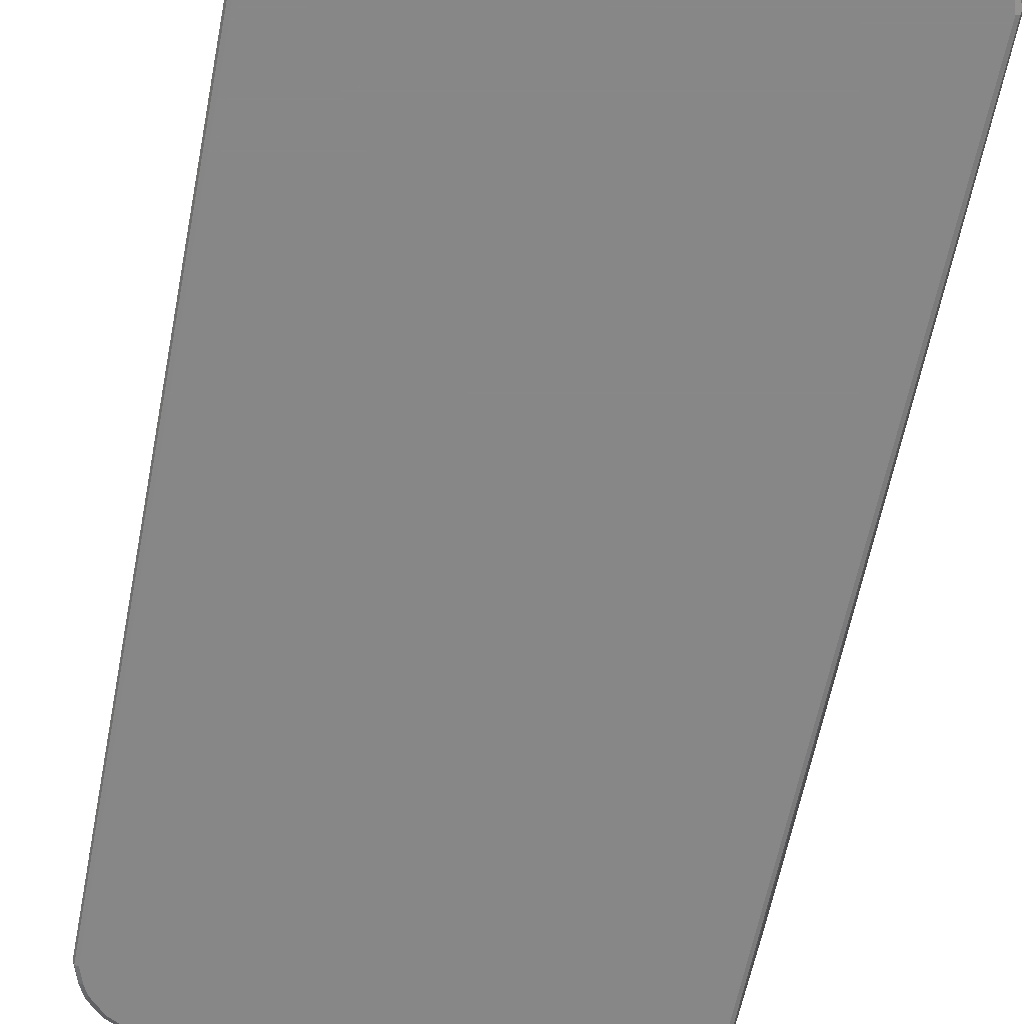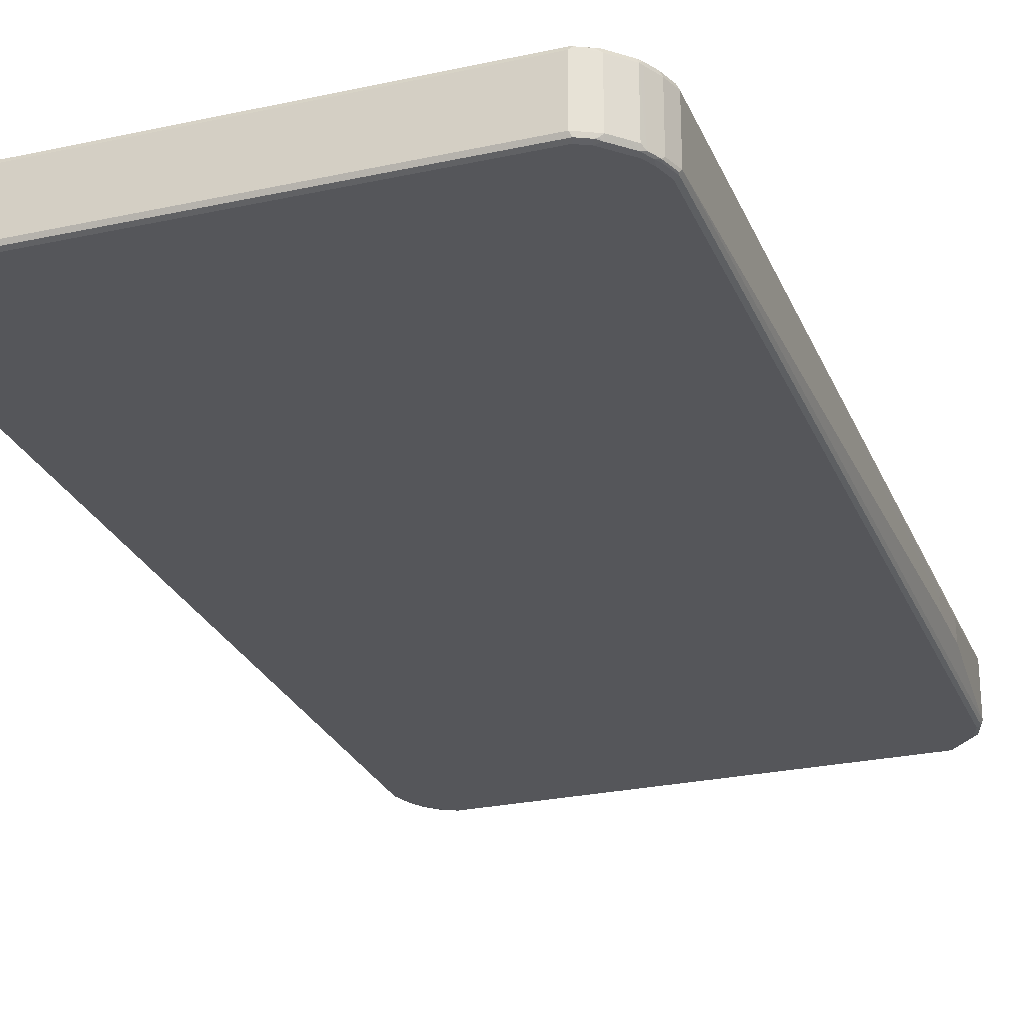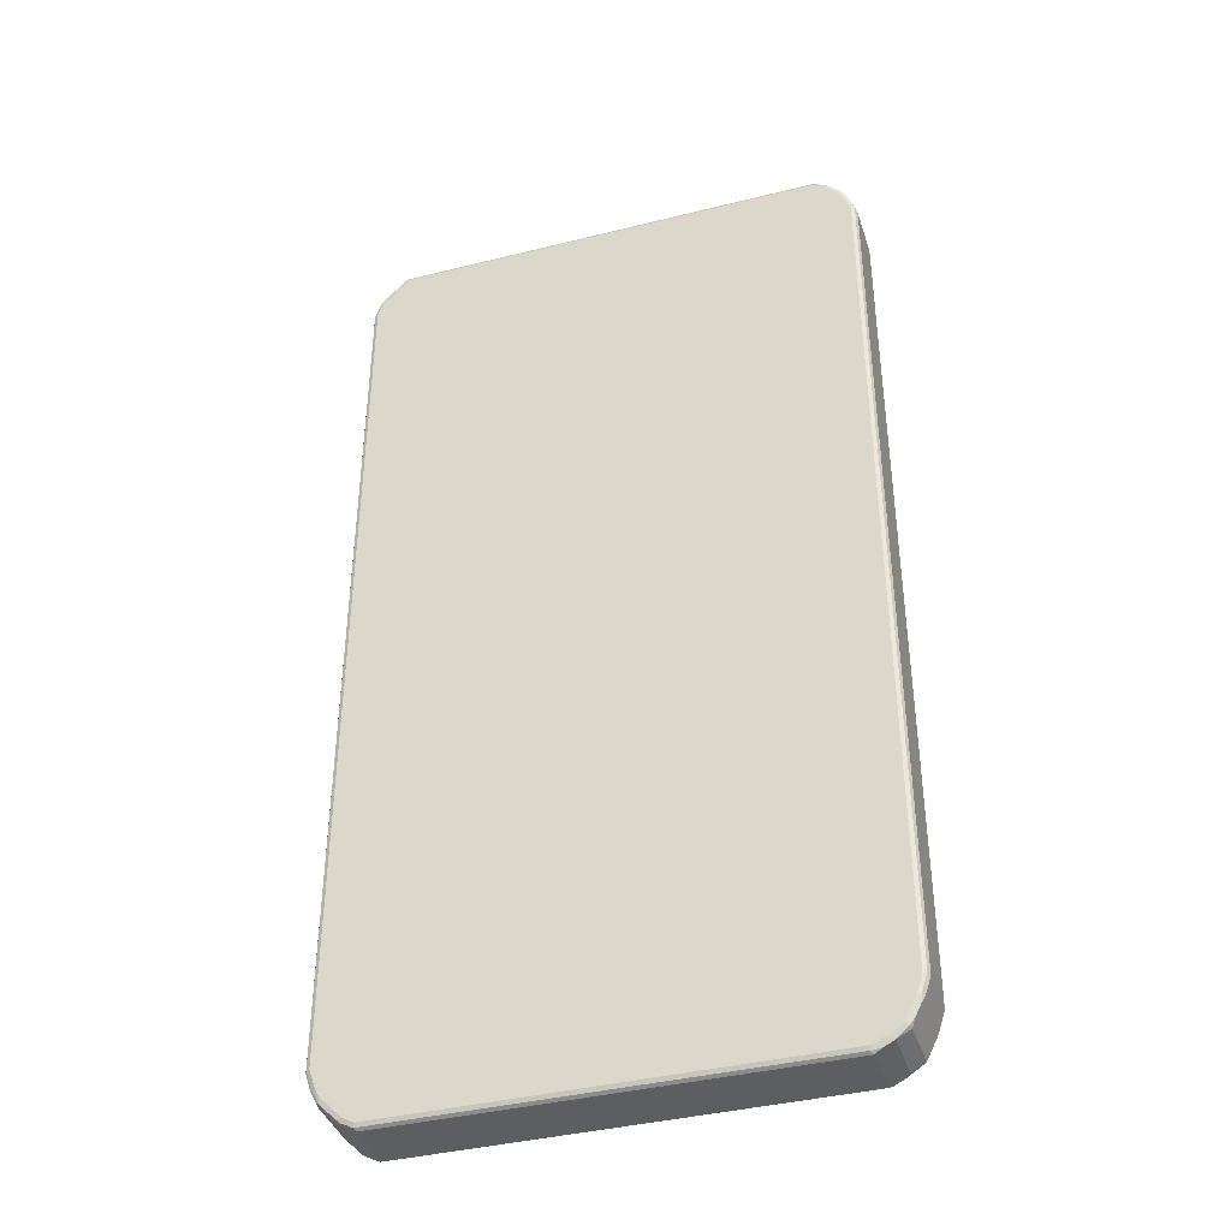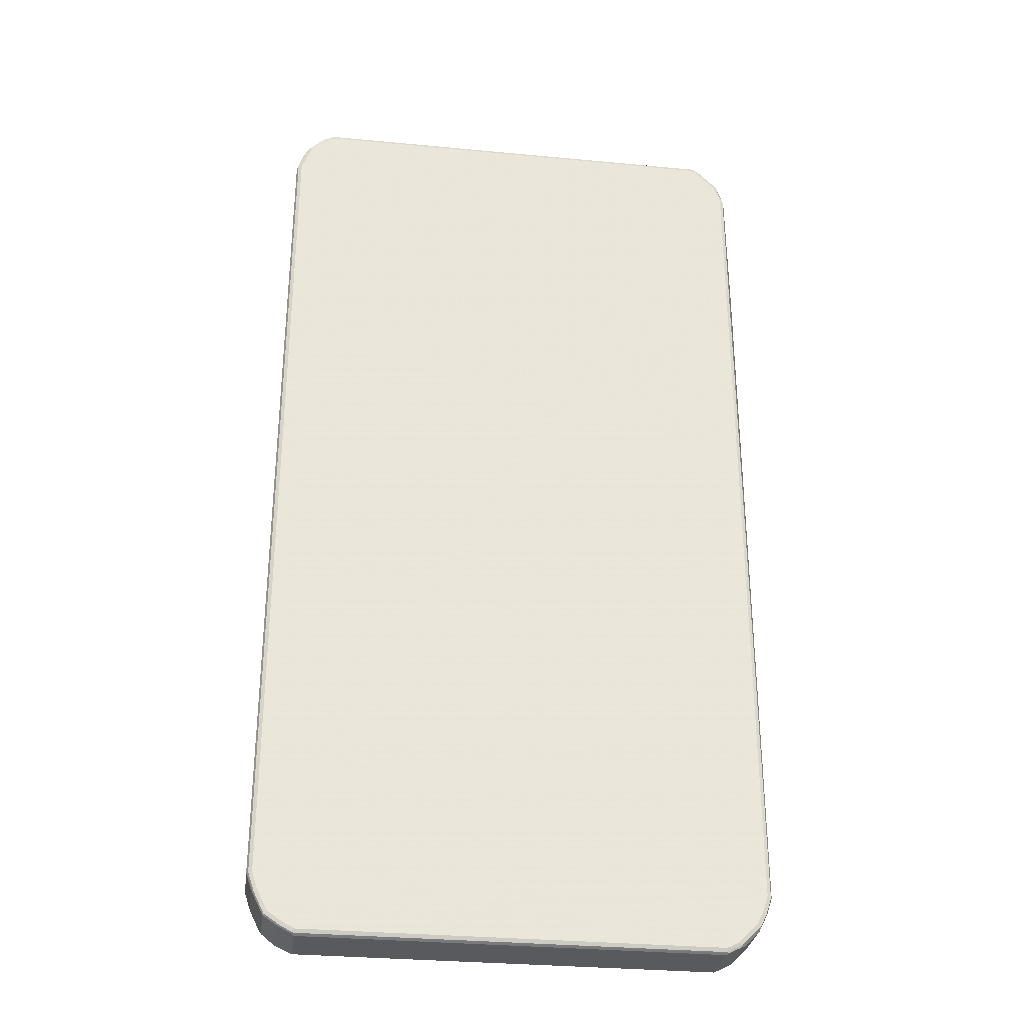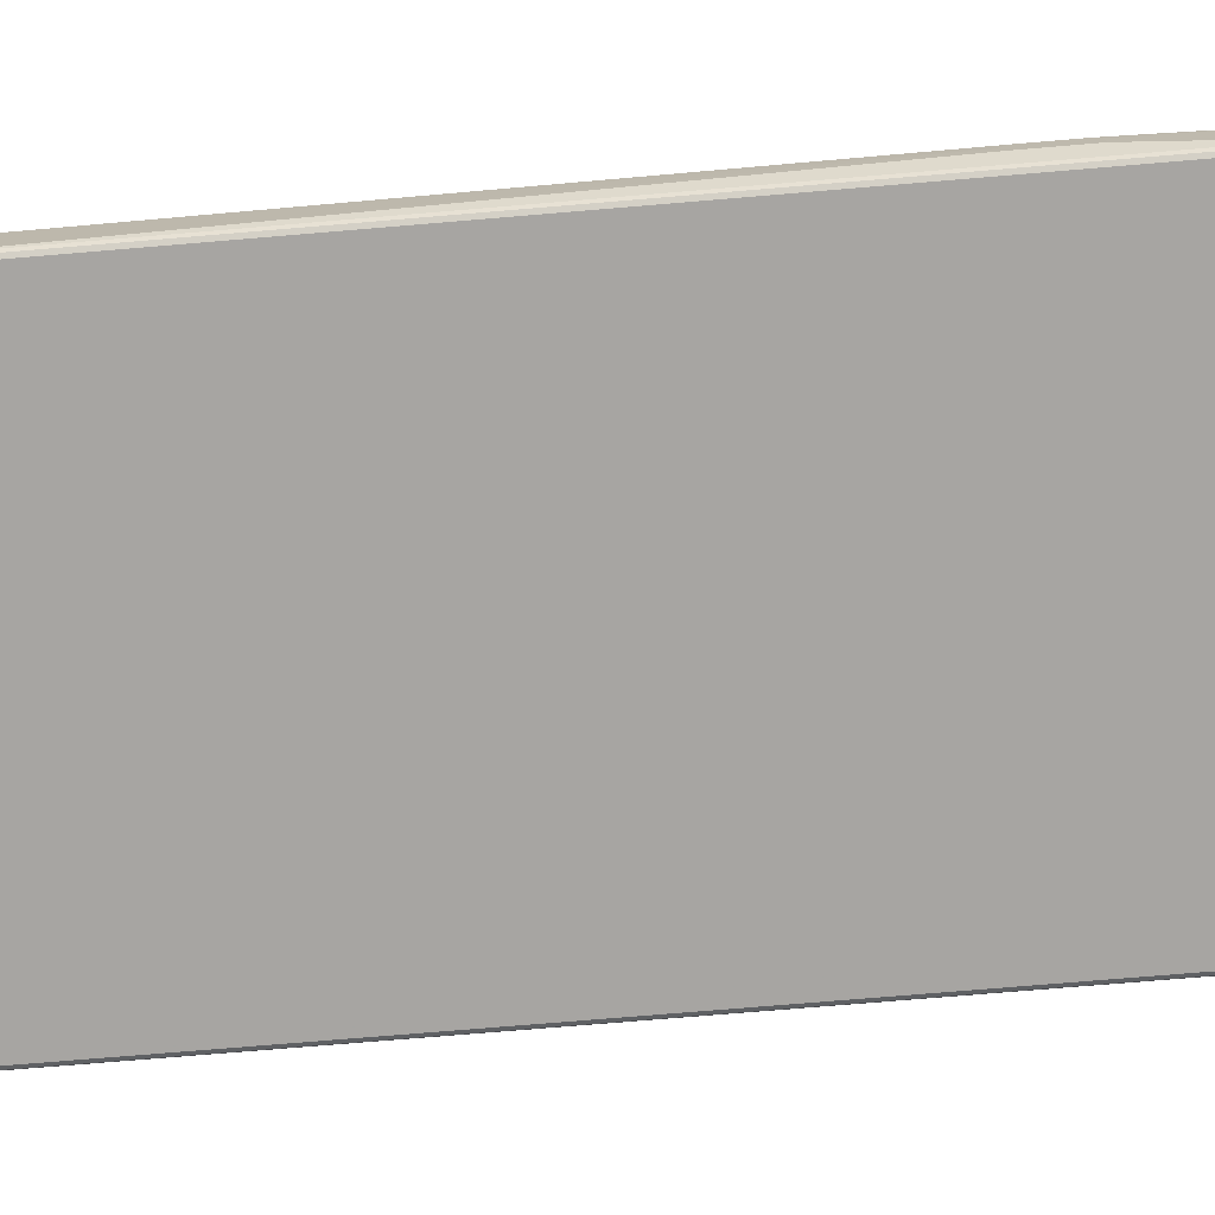
<metadata>
{"format":"obj","ext":"obj","renderer":"f3d","projection":"perspective","resolution":1024,"background":"white","views":[{"elev":-62.6,"azim":-11.1,"up":"+Z"},{"elev":-26.1,"azim":19.1,"up":"+Z"},{"elev":-39.3,"azim":-162.7,"up":"+Y"},{"elev":-30.8,"azim":-7.8,"up":"+Y"},{"elev":-73.9,"azim":94.8,"up":"+Z"}]}
</metadata>
<code>
v -0.4691 -0.7915 -0.04885
v -0.4658 -0.7881 -0.05537
v -0.456 -0.8175 -0.05537
v -0.4592 -0.8207 -0.04885
v -0.4691 -0.7915 0.04885
v -0.4691 0.7816 -0.04885
v -0.4592 -0.7915 -0.05863
v -0.4658 0.785 -0.05537
v -0.4495 -0.8207 -0.05863
v -0.4381 -0.8485 -0.057
v -0.443 -0.8533 -0.05211
v -0.4527 -0.8337 -0.05211
v -0.456 -0.8272 -0.04559
v -0.4592 -0.8207 0.04885
v -0.456 -0.8272 0.05211
v -0.4658 -0.798 0.05211
v -0.4641 -0.7964 0.05619
v -0.4658 -0.7915 0.05537
v -0.4691 0.7816 0.04885
v -0.4592 0.811 -0.04885
v -0.456 0.8142 -0.05537
v -0.4592 0.7816 -0.05863
v -0.4495 0.811 -0.05863
v -0.4299 -0.8598 -0.05863
v -0.4348 -0.8647 -0.05374
v -0.4365 -0.8663 -0.04559
v -0.4544 -0.8256 0.05619
v -0.4365 -0.8663 0.05211
v -0.4592 -0.7915 0.05863
v -0.4658 0.7816 0.05537
v -0.4666 0.7866 0.05374
v -0.4592 0.811 0.04885
v -0.456 0.8175 -0.04885
v -0.443 0.8436 -0.04885
v -0.4462 0.8337 -0.05537
v -0.4397 0.8306 -0.05863
v -0.4006 -0.8793 -0.05863
v -0.4087 -0.8777 -0.057
v -0.4136 -0.8827 -0.05211
v -0.4495 -0.8207 0.05863
v -0.4348 -0.8647 0.05619
v -0.4136 -0.8827 0.04559
v -0.4072 -0.8858 0.05211
v -0.4592 0.7816 0.05863
v -0.456 0.811 0.05537
v -0.4568 0.816 0.05374
v -0.456 0.8175 0.04885
v -0.4299 0.8513 -0.05619
v -0.4397 0.8415 -0.05619
v -0.4445 0.8378 -0.05374
v -0.443 0.8436 0.04885
v -0.4234 0.8631 -0.04885
v -0.4201 0.8501 -0.05863
v -0.3811 -0.8892 -0.05863
v -0.3892 -0.8876 -0.057
v -0.386 -0.8941 -0.05374
v -0.3941 -0.8923 -0.05211
v -0.3811 -0.899 -0.04885
v -0.4299 -0.8598 0.05863
v -0.4055 -0.8842 0.05619
v -0.3811 -0.899 0.04885
v -0.4006 -0.8892 0.04885
v -0.3876 -0.8957 0.05211
v -0.4495 0.811 0.05863
v -0.4507 0.8207 0.05619
v -0.447 0.8355 0.05374
v -0.4201 0.861 -0.05619
v -0.4104 0.8598 -0.05863
v -0.4311 0.8501 0.05619
v -0.4234 0.8631 0.04885
v -0.441 0.8402 0.05619
v -0.4152 0.8672 -0.05374
v -0.3957 0.877 -0.05374
v 0.3713 -0.8892 -0.05863
v -0.3778 -0.8957 -0.05537
v 0.3713 -0.899 -0.04885
v -0.4006 -0.8793 0.05863
v -0.386 -0.8941 0.05619
v 0.3713 -0.899 0.04885
v 0.3762 -0.8966 0.05374
v -0.3811 -0.8957 0.05537
v -0.4397 0.8306 0.05863
v -0.4006 0.8709 -0.05619
v -0.3908 0.8696 -0.05863
v -0.4201 0.8501 0.05863
v -0.4214 0.8598 0.05619
v -0.4177 0.8647 0.05374
v -0.3982 0.8746 0.05374
v -0.3973 0.8761 0.04885
v -0.3908 0.8793 0.04885
v -0.3908 0.8793 -0.04885
v -0.3127 0.899 -0.01954
v -0.3175 0.8966 -0.02443
v -0.3908 0.8761 -0.05537
v 0.3746 -0.8957 -0.05537
v 0.3908 -0.8793 -0.05863
v 0.3786 -0.8941 -0.05374
v 0.4039 -0.8827 -0.04885
v -0.3811 -0.8892 0.05863
v 0.3713 -0.8957 0.05537
v 0.3713 -0.8892 0.05863
v 0.4039 -0.8827 0.04885
v 0.3957 -0.8867 0.05374
v 0.4006 -0.8805 0.05619
v 0.3811 -0.8904 0.05619
v 0.3957 0.8746 -0.05619
v 0.3908 0.8696 -0.05863
v -0.4104 0.8598 0.05863
v -0.4136 0.8663 0.05537
v -0.3941 0.8761 0.05537
v -0.3028 0.899 0.01954
v -0.3224 0.899 0.009768
v -0.3371 0.8966 -0.004878
v -0.3224 0.899 -0.009768
v -0.1661 0.899 -0.01954
v -0.1661 0.8957 -0.02606
v -0.3127 0.8957 -0.02606
v 0.3908 0.8761 -0.05537
v 0.3941 -0.8858 -0.05537
v 0.4006 -0.8696 -0.05863
v 0.4018 -0.8793 -0.05619
v 0.3982 -0.8842 -0.05374
v 0.4116 -0.8696 -0.05619
v 0.4234 -0.8631 -0.04885
v 0.3908 -0.8793 0.05863
v 0.4234 -0.8631 0.04885
v 0.4104 -0.8709 0.05619
v 0.4006 -0.8696 0.05863
v 0.3973 0.8761 -0.05211
v 0.4348 0.8355 -0.05619
v 0.4299 0.8306 -0.05863
v -0.3908 0.8696 0.05863
v 0.3876 0.8761 0.05537
v -0.3062 0.8957 0.02606
v -0.1759 0.899 0.01954
v -0.1563 0.899 -0.009768
v 0.3908 0.8793 -0.04885
v 0.4299 -0.8402 -0.05863
v 0.4311 -0.8501 -0.05619
v 0.4332 -0.8533 -0.04885
v 0.4332 -0.8533 0.04885
v 0.4299 -0.8513 0.05619
v 0.4299 -0.8402 0.05863
v 0.3973 0.8761 0.04559
v 0.4039 0.8728 -0.04559
v 0.4136 0.8631 -0.04559
v 0.4365 0.8371 -0.05211
v 0.4445 0.8256 -0.05619
v 0.4397 0.8207 -0.05863
v 0.3908 0.8696 0.05863
v 0.399 0.868 0.057
v 0.3957 0.8746 0.05374
v 0.3908 0.8793 0.04885
v -0.1791 0.8957 0.02606
v -0.1563 0.899 0.009768
v 0.4397 -0.8207 -0.05863
v 0.441 -0.8306 -0.05619
v 0.4373 -0.8452 -0.05374
v 0.4365 -0.8468 0.04885
v 0.4348 -0.8476 0.05374
v 0.4365 -0.8436 0.05537
v 0.4397 -0.8207 0.05863
v 0.4039 0.8728 0.05211
v 0.4136 0.8631 0.05211
v 0.4332 0.8436 -0.04559
v 0.443 0.8337 -0.04559
v 0.4462 0.8272 -0.05211
v 0.4544 0.7964 -0.05619
v 0.4495 0.7915 -0.05863
v 0.4299 0.8306 0.05863
v 0.4381 0.829 0.057
v 0.4495 -0.7915 -0.05863
v 0.4462 -0.8207 -0.05537
v 0.447 -0.8256 -0.05374
v 0.4495 -0.8207 -0.04885
v 0.4495 -0.8207 0.04885
v 0.4462 -0.824 0.05537
v 0.4495 -0.7915 0.05863
v 0.4332 0.8436 0.05211
v 0.4495 0.8207 -0.04885
v 0.443 0.8337 0.05211
v 0.456 0.798 -0.05211
v 0.456 0.7915 -0.05537
v 0.4397 0.8207 0.05863
v 0.4462 0.8175 0.05537
v 0.456 -0.7915 -0.05537
v 0.4568 -0.7964 -0.05374
v 0.4592 -0.7915 -0.04885
v 0.4592 -0.7915 0.04885
v 0.456 -0.7947 0.05537
v 0.4495 0.7915 0.05863
v 0.4592 0.7915 -0.04885
v 0.4495 0.8207 0.04885
v 0.4544 0.7964 0.05374
v 0.456 0.7881 0.05537
v 0.4691 0.4592 -0.01954
v 0.4691 0.4495 0
v 0.4691 0.4592 0.009768
v 0.4691 0.4691 0.01954
v 0.4592 0.7915 0.04885
v 0.4691 0.5667 -0.01954
v 0.4691 0.5569 0.01954
v 0.4691 0.5667 0.009768
f 1 2 3
f 1 3 12
f 1 12 4
f 1 4 14
f 1 14 5
f 1 5 19
f 1 19 6
f 1 6 8
f 1 8 2
f 2 7 3
f 2 8 22
f 2 22 7
f 3 7 9
f 3 9 10
f 3 10 11
f 3 11 12
f 4 13 15
f 4 15 14
f 4 12 11
f 4 11 13
f 5 14 15
f 5 15 16
f 5 16 17
f 5 17 18
f 5 18 30
f 5 30 31
f 5 31 19
f 6 19 32
f 6 32 20
f 6 20 21
f 6 21 8
f 7 22 23
f 7 23 36
f 7 36 53
f 7 53 68
f 7 68 84
f 7 84 107
f 7 107 131
f 7 131 149
f 7 149 169
f 7 169 172
f 7 172 156
f 7 156 138
f 7 138 120
f 7 120 96
f 7 96 74
f 7 74 54
f 7 54 37
f 7 37 24
f 7 24 9
f 8 21 23
f 8 23 22
f 9 24 10
f 10 24 25
f 10 25 11
f 11 25 26
f 11 26 28
f 11 28 15
f 11 15 13
f 15 27 17
f 15 17 16
f 15 28 41
f 15 41 27
f 17 29 18
f 17 27 40
f 17 40 29
f 18 29 44
f 18 44 30
f 19 31 46
f 19 46 32
f 20 32 47
f 20 47 33
f 20 33 21
f 21 33 34
f 21 34 35
f 21 35 36
f 21 36 23
f 24 37 38
f 24 38 39
f 24 39 25
f 25 39 26
f 26 39 42
f 26 42 28
f 27 41 59
f 27 59 40
f 28 42 43
f 28 43 60
f 28 60 41
f 29 40 59
f 29 59 77
f 29 77 99
f 29 99 101
f 29 101 125
f 29 125 128
f 29 128 143
f 29 143 162
f 29 162 178
f 29 178 191
f 29 191 184
f 29 184 170
f 29 170 150
f 29 150 132
f 29 132 108
f 29 108 85
f 29 85 82
f 29 82 64
f 29 64 44
f 30 44 64
f 30 64 45
f 30 45 31
f 31 45 46
f 32 46 47
f 33 47 51
f 33 51 34
f 34 48 49
f 34 49 50
f 34 50 35
f 34 51 70
f 34 70 52
f 34 52 48
f 35 50 49
f 35 49 36
f 36 49 48
f 36 48 53
f 37 54 55
f 37 55 38
f 38 55 39
f 39 55 56
f 39 56 57
f 39 57 58
f 39 58 61
f 39 61 42
f 41 60 77
f 41 77 59
f 42 61 62
f 42 62 43
f 43 62 61
f 43 61 63
f 43 63 78
f 43 78 60
f 45 64 65
f 45 65 46
f 46 65 71
f 46 71 66
f 46 66 47
f 47 66 51
f 48 52 67
f 48 67 68
f 48 68 53
f 51 69 70
f 51 66 71
f 51 71 69
f 52 72 67
f 52 70 73
f 52 73 72
f 54 74 95
f 54 95 75
f 54 75 56
f 54 56 55
f 56 75 58
f 56 58 57
f 58 75 95
f 58 95 76
f 58 76 79
f 58 79 61
f 60 78 99
f 60 99 77
f 61 79 80
f 61 80 81
f 61 81 78
f 61 78 63
f 64 82 71
f 64 71 65
f 67 72 83
f 67 83 68
f 68 83 84
f 69 85 108
f 69 108 86
f 69 86 70
f 69 71 82
f 69 82 85
f 70 86 87
f 70 87 88
f 70 88 89
f 70 89 73
f 72 73 83
f 73 89 90
f 73 90 91
f 73 91 92
f 73 92 93
f 73 93 117
f 73 117 94
f 73 94 83
f 74 96 119
f 74 119 95
f 76 95 97
f 76 97 98
f 76 98 80
f 76 80 79
f 78 100 101
f 78 101 99
f 78 81 100
f 80 98 102
f 80 102 103
f 80 103 104
f 80 104 105
f 80 105 100
f 80 100 81
f 83 94 84
f 84 94 106
f 84 106 107
f 86 108 109
f 86 109 87
f 87 109 110
f 87 110 88
f 88 110 89
f 89 110 90
f 90 110 111
f 90 111 112
f 90 112 113
f 90 113 91
f 91 113 114
f 91 114 92
f 92 114 112
f 92 112 111
f 92 111 135
f 92 135 155
f 92 155 136
f 92 136 115
f 92 115 93
f 93 115 116
f 93 116 117
f 94 117 116
f 94 116 118
f 94 118 106
f 95 119 122
f 95 122 97
f 96 120 121
f 96 121 119
f 97 122 98
f 98 122 121
f 98 121 123
f 98 123 139
f 98 139 124
f 98 124 126
f 98 126 102
f 100 105 101
f 101 105 104
f 101 104 125
f 102 126 142
f 102 142 127
f 102 127 104
f 102 104 103
f 104 127 128
f 104 128 125
f 106 118 129
f 106 129 147
f 106 147 130
f 106 130 131
f 106 131 107
f 108 132 110
f 108 110 109
f 110 133 154
f 110 154 134
f 110 134 111
f 110 132 150
f 110 150 133
f 111 134 154
f 111 154 135
f 112 114 113
f 115 136 137
f 115 137 118
f 115 118 116
f 118 137 129
f 119 121 122
f 120 123 121
f 120 138 139
f 120 139 123
f 124 139 140
f 124 140 141
f 124 141 126
f 126 141 142
f 127 142 128
f 128 142 143
f 129 137 153
f 129 153 144
f 129 144 163
f 129 163 145
f 129 145 146
f 129 146 165
f 129 165 147
f 130 147 167
f 130 167 148
f 130 148 149
f 130 149 131
f 133 150 151
f 133 151 152
f 133 152 153
f 133 153 135
f 133 135 154
f 135 153 155
f 136 155 153
f 136 153 137
f 138 156 157
f 138 157 139
f 139 158 140
f 139 157 158
f 140 158 141
f 141 158 159
f 141 159 161
f 141 161 160
f 141 160 142
f 142 160 161
f 142 161 143
f 143 161 177
f 143 177 162
f 144 153 163
f 145 163 164
f 145 164 146
f 146 164 179
f 146 179 165
f 147 165 166
f 147 166 167
f 148 167 182
f 148 182 168
f 148 168 169
f 148 169 149
f 150 170 171
f 150 171 151
f 151 171 179
f 151 179 164
f 151 164 163
f 151 163 152
f 152 163 153
f 156 172 186
f 156 186 173
f 156 173 157
f 157 173 174
f 157 174 158
f 158 174 175
f 158 175 176
f 158 176 159
f 159 176 161
f 161 176 177
f 162 177 178
f 165 179 181
f 165 181 166
f 166 180 167
f 166 181 193
f 166 193 180
f 167 180 182
f 168 182 183
f 168 183 169
f 169 183 186
f 169 186 172
f 170 184 171
f 171 184 185
f 171 185 181
f 171 181 179
f 173 186 174
f 174 186 187
f 174 187 188
f 174 188 175
f 175 188 189
f 175 189 176
f 176 189 190
f 176 190 177
f 177 190 178
f 178 190 195
f 178 195 191
f 180 192 182
f 180 193 200
f 180 200 192
f 181 185 194
f 181 194 193
f 182 192 183
f 183 192 188
f 183 188 186
f 184 191 185
f 185 191 195
f 185 195 194
f 186 188 187
f 188 192 201
f 188 201 196
f 188 196 197
f 188 197 189
f 189 197 198
f 189 198 199
f 189 199 202
f 189 202 200
f 189 200 195
f 189 195 190
f 192 200 203
f 192 203 201
f 193 194 200
f 194 195 200
f 196 201 203
f 196 203 202
f 196 202 199
f 196 199 198
f 196 198 197
f 200 202 203

</code>
